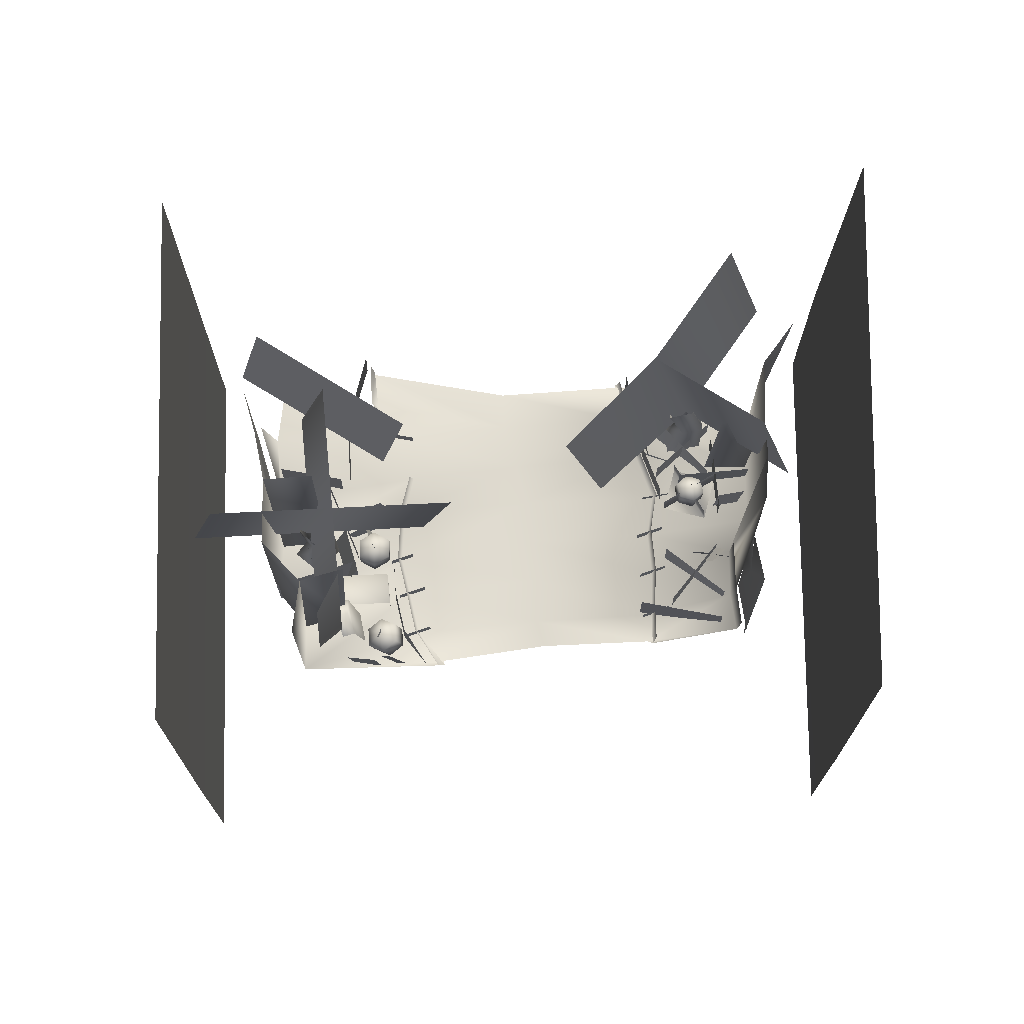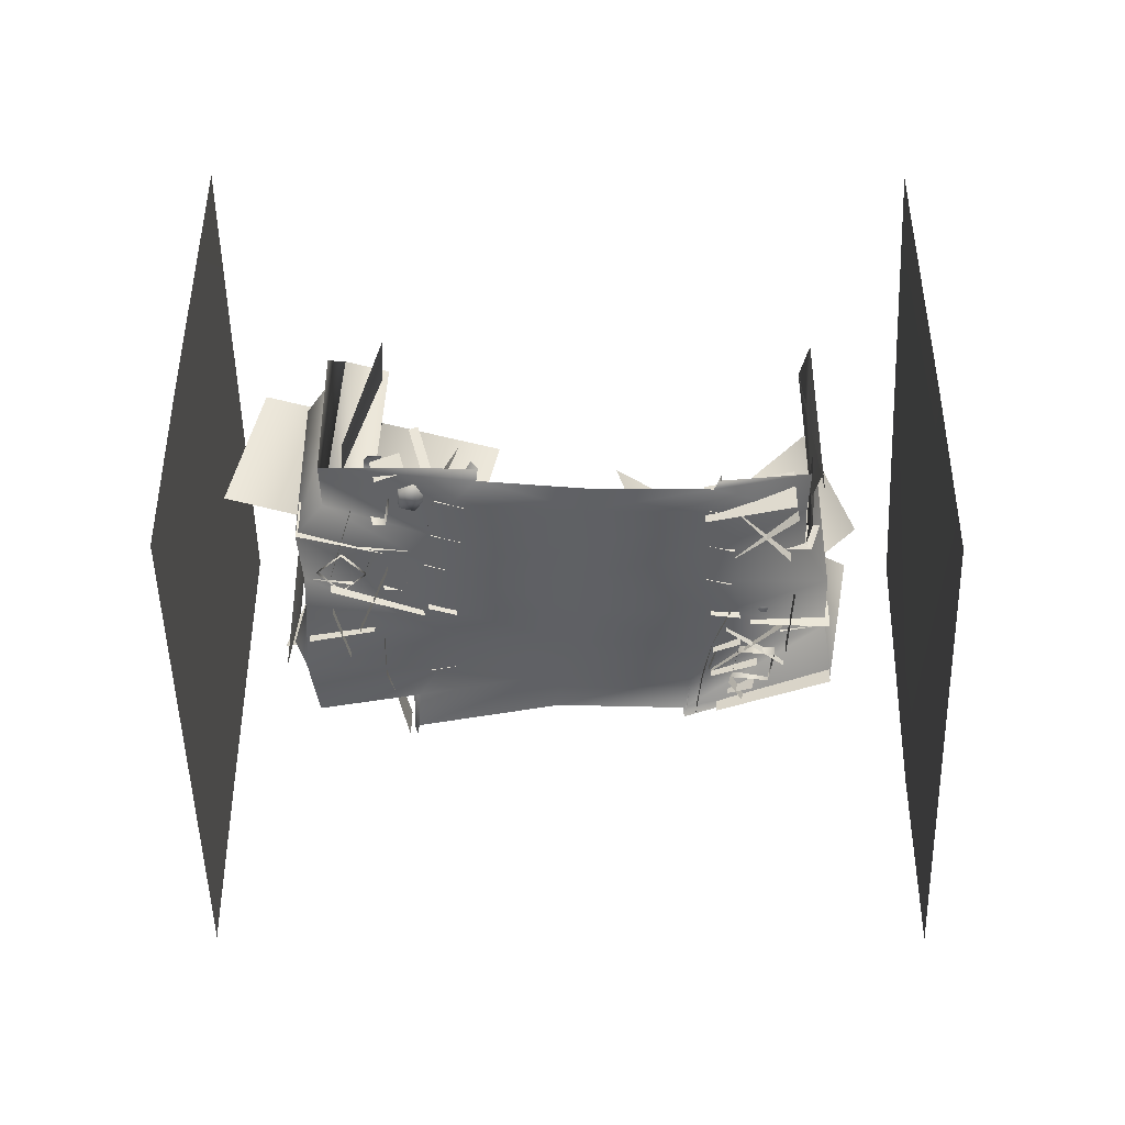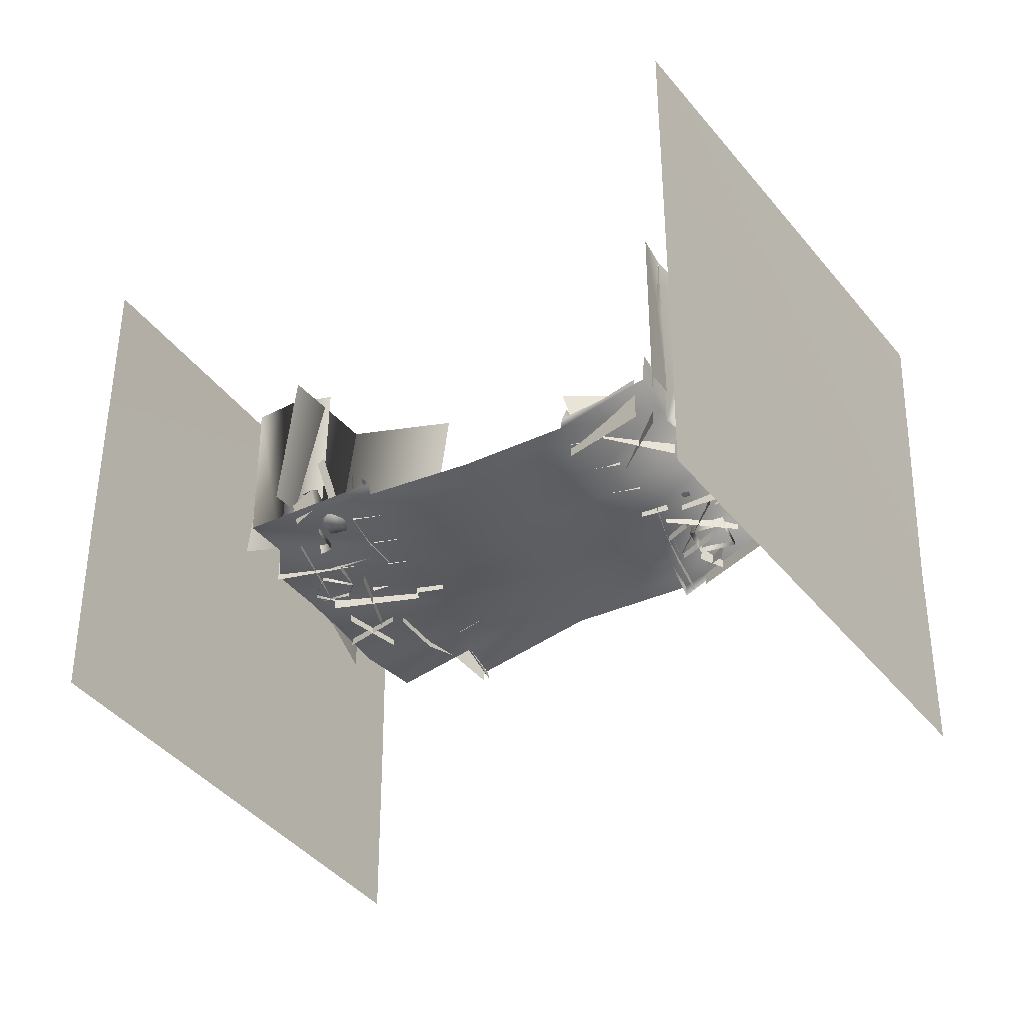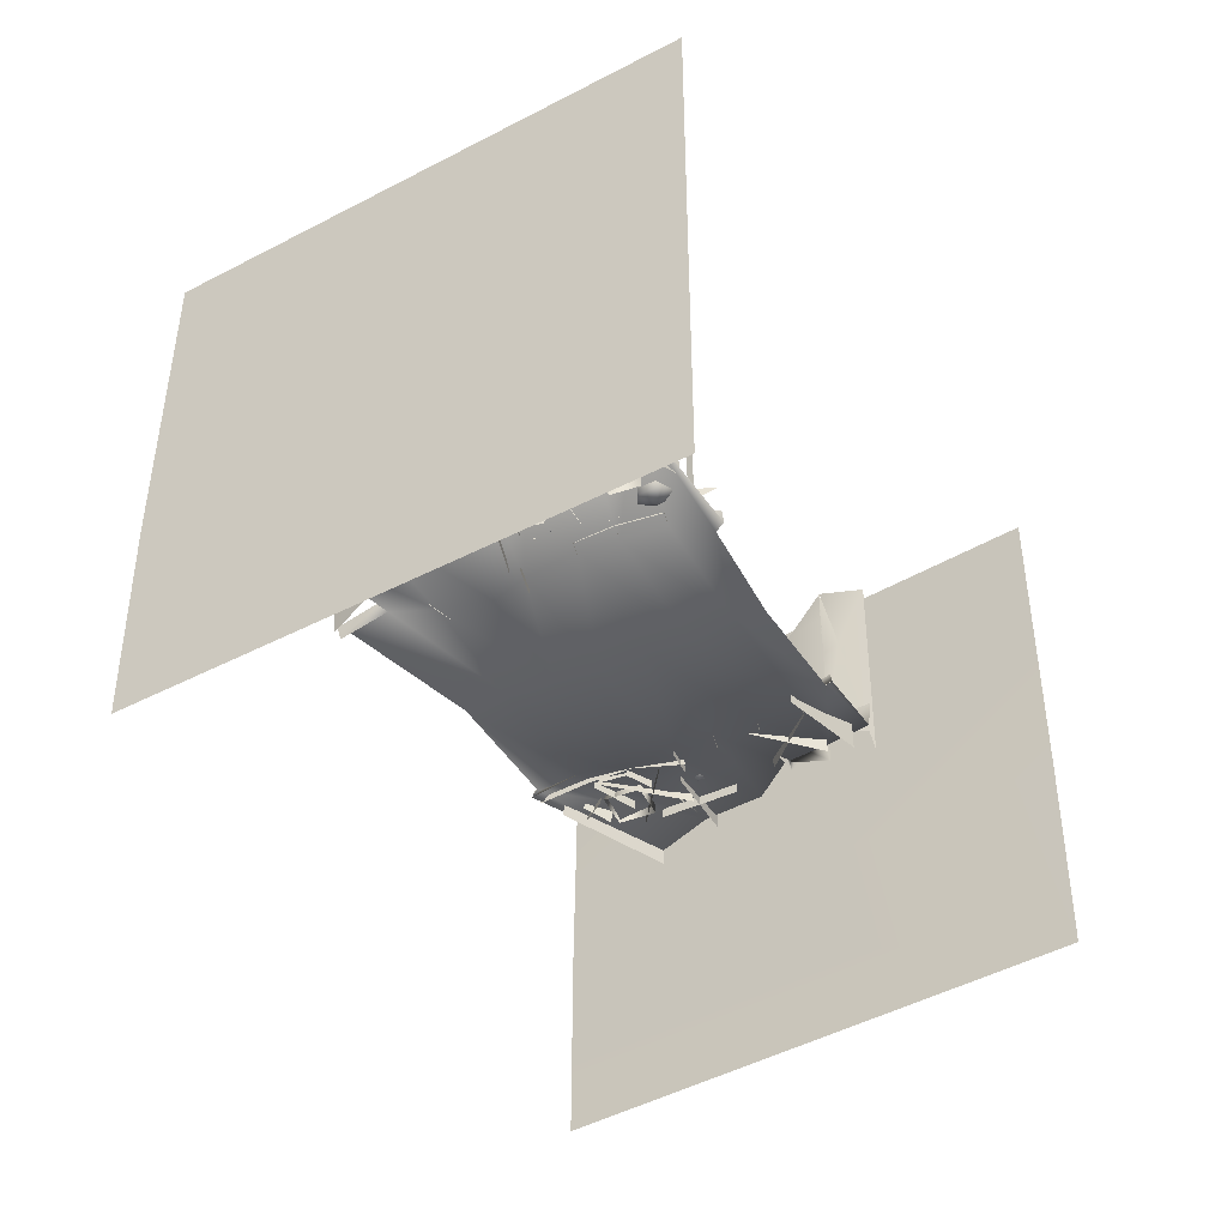
<metadata>
{"format":"obj","ext":"obj","renderer":"f3d","projection":"perspective","resolution":1024,"background":"white","views":[{"elev":71.4,"azim":-157.1,"up":"+Y"},{"elev":-45.3,"azim":-154.7,"up":"+Y"},{"elev":-38.0,"azim":-123.4,"up":"+Y"},{"elev":-43.9,"azim":146.6,"up":"+Y"}]}
</metadata>
<code>
o AutumnHalloween
v -11.51 -0.3184 -3.787
v -6.715 6.348 -0.2823
v -5.435 -0.3184 10.56
v -6.721 1.165 -0.2378
v -11.46 -6.261 -3.788
v -7.47 0.7239 -1.335
v -5.402 -6.261 10.53
v 12.81 -0.3184 1.817
v 6.223 -0.3184 -12.3
v 6.192 -6.261 -12.27
v 12.76 -6.261 1.819
v 12.77 8.782 1.701
v 6.223 8.782 -12.3
v -11.51 8.782 -3.787
v -5.66 8.782 10.72
v 6.192 0 1.218
v 2.172 0 2.154
v 6.779 -0.1562 2.254
v 2.668 -0.1562 3.208
v 6.867 -0.3682 2.409
v 3.368 -0.000977 -3.253
v 2.685 -0.000977 -4.159
v -0.8018 -0.000977 -2.186
v -0.04199 -0.000977 -1.113
v 1.924 -0.000977 -5.205
v -1.298 -0.000977 -3.441
v 5.183 0 0.4551
v 1.281 0 1.057
v -0.5459 -0.3682 5.027
v -4.053 -0.000977 -0.5742
v -3.442 -0.000977 0.5576
v -4.539 -0.000977 -1.833
v -4.933 0.21 -2.732
v -1.28 0 3.886
v -2.089 0 2.893
v -0.5986 -0.1562 4.88
v -1.832 0.001953 -4.082
v -4.763 0.001953 -2.678
v -6.586 0.5049 -0.3965
v -7.176 0.7158 -1.438
v -7.271 1.546 -1.449
v -6.646 1.495 -0.3125
v 4.149 -0 -0.5967
v 4.673 0.2812 -7.723
v 0.8818 -0.04297 -5.734
v 0.7539 0.2178 -5.905
v 9.203 0.126 0.6162
v 8.67 0.126 -1.16
v 7.693 0.126 -2.913
v 3.943 -0 -1.713
v 0.5527 -0.009766 0.04199
v 6.989 0.1426 -4.319
v 6.469 0.2812 -5.775
v 5.222 0.2812 -6.458
v 6.989 6.541 -4.319
v 6.48 5.443 -5.794
v 4.843 6.034 -6.573
v 4.686 4.746 -7.742
v 7.686 1.189 -2.912
v 9.095 1.189 -1.257
v 6.989 1.149 -4.319
v 9.203 0.126 -1.385
v 9.225 4.675 -1.406
v 7.824 6.541 -3.103
v 7.802 0.2812 -3.081
v 6.989 0.2812 -4.319
v -3.119 0 1.78
v -5.473 0.2812 3.811
v -4.97 -0.08594 5.486
v -5.386 5.457 6.791
v -4.995 4.902 5.469
v -5.694 4.377 3.863
v -6.047 0.5049 0.8721
v -6.186 0.2812 2.177
v -6.216 6.298 2.174
v -6.624 5.648 1.15
v -6.112 1.497 0.8867
v -7.475 6.074 -1.337
v -7.447 0.05762 -1.324
v -6.701 0.05762 -0.2812
v -6.729 6.347 -0.2891
v 2.233 1.836 -6.676
v 1.917 0.1699 -6.299
v 2.163 0.08887 -6.382
v 2.479 1.756 -6.759
v 2.914 0.792 -5.809
v 2.949 0.915 -5.755
v 2.956 0.8643 -6.062
v 2.918 0.7646 -5.976
v 2.562 0.1602 -6.662
v 3.38 -0.03809 -6.864
v 3.543 0.7334 -6.962
v 2.726 0.9316 -6.76
v 2.46 0.1074 -6.255
v 2.637 0.6523 -6.336
v 3.132 0.4863 -6.298
v 2.955 -0.05859 -6.217
v 3.369 0.4766 -5.833
v 3.192 -0.06738 -5.753
v 2.616 0.7988 -5.445
v 2.439 0.2549 -5.365
v 2.935 0.08887 -5.326
v 3.111 0.6328 -5.407
v 2.948 0.8135 -5.896
v 2.64 -0.08008 -5.765
v 2.202 0.2637 -5.829
v 2.379 0.8086 -5.91
v 2.247 0.5752 -5.876
v 3.562 0.4404 -3.948
v 3.562 0.05078 -3.948
v 4.998 0.05078 -4.737
v 4.998 0.75 -4.737
v 3.106 0.4404 -4.778
v 3.106 0.05078 -4.778
v 4.543 0.75 -5.567
v 4.149 1.578 -5.468
v 3.811 -0.125 -5.396
v 4.103 -0.207 -5.596
v 4.441 1.496 -5.668
v 3.521 1.577 -6.384
v 3.333 -0.126 -6.091
v 3.903 2.02 -5.974
v 4.195 1.938 -6.173
v 3.813 1.495 -6.584
v 3.715 0.2256 -3.471
v 3.694 0.8027 -3.494
v 3.999 0.7861 -3.919
v 4.02 0.209 -3.896
v 4.518 0.8057 -3.87
v 4.538 0.2285 -3.847
v 4.427 0.8584 -2.97
v 4.447 0.2812 -2.946
v 4.752 0.2646 -3.372
v 4.731 0.8418 -3.396
v -3.884 0.2178 2.612
v -3.906 0.6953 2.658
v -4.338 0.6611 2.706
v -4.316 0.1836 2.659
v -4.598 0.6777 2.358
v -4.575 0.2002 2.312
v -3.993 0.7627 1.916
v -3.972 0.2852 1.87
v -4.403 0.251 1.918
v -4.425 0.7285 1.964
v 4.216 1.009 -3.467
v 4.24 0.05664 -3.414
v 3.929 0.2617 -2.996
v 3.908 0.8389 -3.02
v 3.887 0.5742 -2.966
v 5.542 1.583 -4.446
v 5.612 0.07031 -4.689
v 5.321 0.07031 -3.758
v 5.302 1.602 -3.841
v 5.467 2.534 -3.854
v 5.568 2.614 -4.529
v 6.086 1.598 -4.265
v 6.205 2.692 -4.332
v 6.034 2.689 -3.666
v 5.897 1.66 -3.504
v 6.253 0.07031 -3.468
v 6.543 0.07031 -4.398
v -4.188 0.8662 2.327
v -4.139 0.05957 2.248
v -3.712 0.2686 2.217
v -3.733 0.7461 2.264
v -3.681 0.5303 2.237
v -3.33 1.53 3.625
v -3.855 1.546 3.977
v -3.475 2.755 3.915
v -2.855 2.67 3.519
v -2.948 -0.1416 3.361
v -3.855 -0.1416 3.943
v -2.896 1.551 4.199
v -3.433 1.615 4.732
v -3.272 -0.1416 4.851
v -2.366 -0.1416 4.268
v -2.549 2.581 4.209
v -3.099 2.753 4.574
v 4.443 3.988 -0.332
v 5.116 0.9004 -0.7148
v 6.921 4.646 -0.1133
v 7.594 1.559 -0.4961
v 9.398 5.305 0.1055
v 10.07 2.217 -0.2773
v 1.925 5.064 -2.395
v 3.004 1.257 -2.314
v 4.922 5.876 -4.151
v 6 2.068 -4.071
v 7.919 6.688 -5.908
v 8.997 2.88 -5.828
v 3.248 5.337 -7.255
v 4.327 1.528 -7.175
v 6.596 6.416 -1.047
v 7.674 2.607 -0.9668
v 4.696 -0.01855 0.5791
v 5.512 -0.01855 0.3965
v 5.512 0.3086 0.3965
v 4.696 0.3086 0.5791
v 3.484 0.3486 -3.302
v 4.06 0.3486 -1.762
v 3.626 -0.1738 -1.456
v 4.24 -0.1738 -2.022
v 4.24 0.3086 -2.022
v 3.626 0.3086 -1.456
v 3.122 -0.01855 -3.001
v 3.63 -0.01855 -3.469
v 3.63 0.3076 -3.469
v 3.122 0.3076 -3.001
v 2.329 -0.01855 -3.839
v 2.943 -0.01855 -4.405
v 2.943 0.3076 -4.405
v 2.329 0.3076 -3.839
v 1.661 -0.01855 -4.955
v 2.275 -0.01855 -5.521
v 2.275 0.3076 -5.521
v 1.661 0.3076 -4.955
v 6.869 0.8184 1.072
v 6.856 0.04394 1.013
v 7.106 -0.3057 2.35
v 7.12 0.624 2.409
v 6.624 0.7949 -0.03516
v 6.611 -0.1357 -0.09375
v 5.932 0.8174 -1.495
v 5.918 -0.1133 -1.554
v 3.03 0.8135 -4.463
v 3.062 -0.000977 -4.469
v 3.567 -0.000977 -3.47
v 3.535 0.8135 -3.463
v 2.27 0.8135 -5.508
v 2.302 -0.000977 -5.515
v 4.275 0.9707 -3.4
v 4.328 1.093 -3.363
v 4.075 1.074 -3.544
v 4.138 0.96 -3.498
v 4.636 0.8018 -3.767
v 4.636 -0.1777 -3.767
v 6.436 -0.1777 -2.009
v 6.436 0.8018 -2.009
v 6.078 -0.1162 -1.809
v 7.962 -0.1162 -2.232
v 7.962 1.016 -2.232
v 6.078 1.016 -1.809
v 6.809 1.016 -2.963
v 6.809 -0.1162 -2.963
v 7.231 -0.1162 -1.078
v 7.231 1.016 -1.078
v 4.461 0.08984 -4.233
v 6.379 0.08984 -5.881
v 6.379 1.5 -5.881
v 4.461 1.5 -4.233
v 6.29 0.09668 -4.044
v 6.29 1.493 -4.044
v 4.55 1.493 -6.07
v 4.55 0.09668 -6.07
v 4.466 0.1494 -2.549
v 5.067 -0.04883 -3.138
v 5.159 0.7227 -3.305
v 4.557 0.9209 -2.716
v 4.975 0.1133 -2.455
v 5.065 0.877 -2.621
v 4.463 0.8193 -3.216
v 4.373 0.05566 -3.051
v -0.6689 -0.001953 5.087
v -1.403 0.3662 3.945
v -3.253 -0.1738 4.078
v -1.855 -0.1738 3.949
v -1.855 0.1523 3.949
v -3.253 0.1523 4.078
v -3.154 -0.1738 3.085
v -2.319 -0.1738 3.045
v -2.319 0.1523 3.045
v -3.154 0.1523 3.085
v -4.597 0.3652 -1.709
v -4.989 0.5752 -2.608
v -3.553 -0.1738 2.072
v -2.85 -0.1738 1.62
v -2.85 0.1523 1.62
v -3.553 0.1523 2.072
v -3.788 -0.01855 0.8887
v -3.17 -0.01855 0.3271
v -3.17 0.3076 0.3271
v -3.788 0.3076 0.8887
v -4.369 -0.009766 -0.2588
v -3.75 -0.009766 -0.8193
v -3.75 0.3164 -0.8193
v -4.369 0.3164 -0.2588
v -4.948 -0.01855 -1.451
v -4.329 -0.01855 -2.013
v -4.329 0.3076 -2.013
v -4.948 0.3076 -1.451
v -5.702 -0.08984 3.575
v -3.706 -0.08984 2.504
v -3.706 0.9443 2.504
v -5.702 0.9443 3.575
v -5.24 0.9443 2.041
v -4.169 0.9443 4.037
v -4.169 -0.08984 4.037
v -5.24 -0.08984 2.041
v -5.021 -0.5186 5.279
v -1.562 -0.5186 5.031
v -1.562 0.8643 5.031
v -5.021 0.8643 5.279
v -2.335 1.283 3.032
v -2.493 -0.03809 3.032
v -1.892 -0.1104 3.75
v -1.733 1.211 3.75
v -3.912 -0.1064 4.495
v -2.967 -0.1064 2.448
v -2.967 0.8682 2.448
v -3.912 0.8682 4.495
v -5.619 0.05469 0.835
v -5.024 0.05469 -1.34
v -5.024 1.029 -1.34
v -5.619 1.029 0.835
v -6.409 1.029 -0.5498
v -4.234 1.029 0.04492
v -4.234 0.05469 0.04492
v -6.409 0.05469 -0.5498
v -6.649 -0.2812 -1.361
v -4.178 -0.2812 -1.896
v -4.178 1.129 -1.896
v -6.649 1.129 -1.361
v -5.011 0.4365 2.124
v -5.12 1.192 2.274
v -5.78 0.998 2.771
v -5.671 0.2412 2.62
v -2.056 6.273 3.732
v -5.763 7.171 2.738
v -6.888 2.963 3.14
v -3.181 2.066 4.134
v -2.929 6.87 7.529
v -4.054 2.662 7.931
v -3.44 0.1221 2.857
v -4.906 0.1914 1.737
v -4.866 0.8086 1.722
v -3.399 0.7393 2.842
v -4.69 0.8291 3.016
v -4.731 0.2109 3.031
v -3.615 0.1025 1.563
v -3.575 0.7197 1.549
v 4.235 1.763 -4.539
v 4.717 -0.04199 -4.539
v 5.539 0.1768 -3.532
v 5.058 1.982 -3.532
v -2.023 -0.2568 4.741
v -2.206 0.499 4.775
v -3.026 0.3047 4.681
v -2.843 -0.4521 4.647
v -2.266 -0.292 4.296
v -2.447 0.4561 4.33
v -2.528 0.3994 5.155
v -2.348 -0.3486 5.122
v 5.249 0.2471 0.4629
v 6.401 0.25 1.182
v 6.992 -0.01953 2.426
v 4.266 0.1934 -0.6455
v 2.801 0.3486 -4.208
v 2.04 0.3486 -5.253
v 0.9072 0.459 -6.035
v 5.781 6.393 -3.628
v 5.781 -0.004883 -3.628
v 3.856 5.971 -5.747
v 4.235 0.2178 -5.632
v 1.137 0.9248 -6.29
v 4.656 0.8018 -1.987
v 4.452 -0.1777 -1.817
v 6.415 -0.1777 -3.787
v 6.415 0.8018 -3.787
v -2.21 0.3096 2.952
v -3.195 0.21 1.894
v -3.5 0.3652 0.6816
v -4.11 0.3652 -0.4502
v -4.275 0.09961 3.348
v -4.496 4.194 3.4
v -1.587 0.6338 3.994
v -0.8477 0.4219 5.179
v -0.8652 -0.3682 5.125
v -1.587 -0.1562 3.963
v -2.345 0 2.916
v -2.325 0.5771 2.969
v -3.374 -0.1562 1.804
v -3.311 0.6338 1.91
v -4.189 0.9404 2.204
v -4.159 0.917 2.46
v -4.164 0.6133 2.302
v -2.416 0.8682 3.944
v -4.462 0.8682 2.999
v -4.462 -0.1064 2.999
v -1.853 -0.1064 3.854
v -6.242 0.2842 0.832
v -4.899 0.4912 0.3916
v -5.256 1.179 0.3086
v -6.58 0.9717 0.6924
v -5.62 0.5898 0.8115
v -5.345 0.2568 0.3223
v -5.697 0.9375 0.2402
v -5.954 1.271 0.6729
v -0.5996 5.678 0.3486
v -1.644 1.47 0.9307
v -6.118 0.4564 0.747
v -6.287 1.018 0.6074
v -6.725 5.395 -0.2879
v -6.717 4.05 -0.2625
v -6.973 4.216 -0.6398
v -7.045 3.885 -0.7431
f 1 3 5
f 3 7 5
f 8 9 10
f 8 10 11
f 9 8 12
f 12 13 9
f 15 3 14
f 3 1 14
f 16 17 18
f 17 19 18
f 21 22 23
f 21 23 24
f 22 25 26
f 22 26 23
f 17 16 27
f 17 27 28
f 24 23 30
f 24 30 31
f 23 26 32
f 23 32 30
f 34 17 28
f 34 28 35
f 26 37 38
f 26 38 32
f 39 40 41
f 42 39 41
f 27 43 28
f 25 44 45
f 46 45 44
f 47 48 27
f 27 16 47
f 48 49 43
f 43 27 48
f 28 43 50
f 50 51 28
f 43 49 52
f 52 50 43
f 21 53 54
f 54 22 21
f 22 54 44
f 44 25 22
f 52 55 56
f 56 53 52
f 53 56 57
f 57 54 53
f 54 57 58
f 58 44 54
f 21 24 51
f 51 50 21
f 50 52 53
f 53 21 50
f 26 25 45
f 45 37 26
f 59 49 48
f 48 60 59
f 61 52 49
f 49 59 61
f 62 63 64
f 64 65 62
f 66 65 64
f 64 55 66
f 35 67 68
f 34 35 68
f 69 29 36
f 33 40 38
f 69 71 70
f 68 72 71
f 71 69 68
f 35 28 51
f 51 67 35
f 74 31 73
f 73 31 30
f 73 30 39
f 30 32 39
f 74 75 72
f 72 68 74
f 73 76 75
f 74 73 75
f 36 34 68
f 68 69 36
f 19 17 34
f 34 36 19
f 24 31 67
f 67 51 24
f 74 68 67
f 74 67 31
f 38 40 39
f 39 32 38
f 73 39 77
f 39 42 77
f 80 402 403 76
f 76 403 402 81
f 78 81 404 405
f 79 78 405 404
f 94 95 96
f 94 96 97
f 97 96 98
f 97 98 99
f 100 101 102
f 100 102 103
f 103 102 99
f 103 99 98
f 96 95 104
f 98 96 104
f 94 97 105
f 106 94 105
f 97 99 105
f 95 107 104
f 104 100 103
f 104 103 98
f 105 102 101
f 105 101 106
f 105 99 102
f 104 107 100
f 107 95 108
f 94 106 108
f 95 94 108
f 106 101 108
f 100 107 108
f 101 100 108
f 125 126 127
f 125 127 128
f 128 127 129
f 128 129 130
f 131 132 133
f 131 133 134
f 134 133 130
f 134 130 129
f 135 136 137
f 135 137 138
f 138 137 139
f 138 139 140
f 141 142 143
f 141 143 144
f 144 143 140
f 144 140 139
f 127 126 145
f 129 127 145
f 125 128 146
f 147 125 146
f 128 130 146
f 126 148 145
f 145 131 134
f 145 134 129
f 146 133 132
f 146 132 147
f 146 130 133
f 145 148 131
f 148 126 149
f 125 147 149
f 126 125 149
f 147 132 149
f 131 148 149
f 132 131 149
f 150 151 152
f 153 150 152
f 150 153 154
f 155 150 154
f 156 157 158
f 159 156 158
f 156 159 160
f 161 156 160
f 153 152 160
f 159 153 160
f 158 154 153
f 159 158 153
f 150 156 161
f 151 150 161
f 150 155 157
f 156 150 157
f 137 136 162
f 139 137 162
f 135 138 163
f 164 135 163
f 138 140 163
f 136 165 162
f 162 141 144
f 162 144 139
f 163 143 142
f 163 142 164
f 163 140 143
f 162 165 141
f 165 136 166
f 135 164 166
f 136 135 166
f 164 142 166
f 141 165 166
f 142 141 166
f 167 168 169
f 170 167 169
f 167 171 172
f 168 167 172
f 173 174 175
f 176 173 175
f 173 177 178
f 174 173 178
f 169 168 174
f 178 169 174
f 168 172 175
f 174 168 175
f 167 173 176
f 171 167 176
f 177 173 167
f 170 177 167
f 401 400 80 76 73
f 401 73 400
f 404 403 4 6 405
f 2 402 403 404 405
f 402 2 403
f 82 83 84
f 82 84 85
f 109 110 111
f 109 111 112
f 113 114 110
f 113 110 109
f 113 109 112
f 113 112 115
f 116 117 118
f 116 118 119
f 116 120 121
f 116 121 117
f 120 122 123
f 120 123 124
f 116 119 123
f 116 123 122
f 122 120 116
f 86 87 88
f 86 88 89
f 90 91 92
f 90 92 93
f 179 180 182
f 179 182 181
f 181 182 184
f 181 184 183
f 185 186 188
f 185 188 187
f 187 188 190
f 187 190 189
f 191 192 188
f 191 188 187
f 187 188 194
f 187 194 193
f 195 196 197
f 195 197 198
f 199 21 50
f 199 50 200
f 201 202 203
f 201 203 204
f 205 206 207
f 205 207 208
f 209 210 211
f 209 211 212
f 213 214 215
f 213 215 216
f 217 218 219
f 217 219 220
f 221 222 218
f 221 218 217
f 223 224 222
f 223 222 221
f 225 226 227
f 225 227 228
f 225 229 230
f 225 230 226
f 231 232 233
f 231 233 234
f 235 236 237
f 235 237 238
f 239 240 241
f 239 241 242
f 243 244 245
f 243 245 246
f 247 248 249
f 247 249 250
f 251 252 253
f 251 253 254
f 255 256 257
f 255 257 258
f 259 260 261
f 259 261 262
f 263 29 34
f 263 34 264
f 265 266 267
f 265 267 268
f 269 270 271
f 269 271 272
f 273 32 33
f 273 33 274
f 275 276 277
f 275 277 278
f 279 280 281
f 279 281 282
f 283 284 285
f 283 285 286
f 287 288 289
f 287 289 290
f 291 292 293
f 291 293 294
f 295 296 297
f 295 297 298
f 299 300 301
f 299 301 302
f 303 304 305
f 303 305 306
f 307 308 309
f 307 309 310
f 311 312 313
f 311 313 314
f 315 316 317
f 315 317 318
f 319 320 321
f 319 321 322
f 323 324 325
f 323 325 326
f 327 328 329
f 327 329 330
f 327 331 332
f 327 332 330
f 333 334 335
f 333 335 336
f 337 338 339
f 337 339 340
f 341 342 343
f 341 343 344
f 345 346 347
f 345 347 348
f 349 350 351
f 349 351 352
f 353 27 16
f 353 16 354
f 20 355 354
f 354 16 20
f 200 50 43
f 200 43 356
f 22 21 199
f 22 199 357
f 358 25 22
f 358 22 357
f 25 358 359
f 359 46 25
f 360 361 52
f 360 52 55
f 57 362 363
f 57 363 54
f 230 229 364
f 365 366 367
f 367 368 365
f 264 34 35
f 264 35 369
f 369 35 67
f 369 67 370
f 31 371 370
f 370 67 31
f 31 30 372
f 31 372 371
f 372 30 32
f 372 32 273
f 68 373 374
f 68 374 72
f 375 376 377
f 377 378 375
f 379 380 375
f 375 378 379
f 381 382 380
f 380 379 381
f 383 384 385
f 386 387 388
f 388 389 386
f 392 390 391
f 400 390 392 401
f 401 393 390 400
f 394 395 396
f 396 397 394
f 398 327 330
f 330 399 398
f 333 339 334
f 338 333 334

</code>
